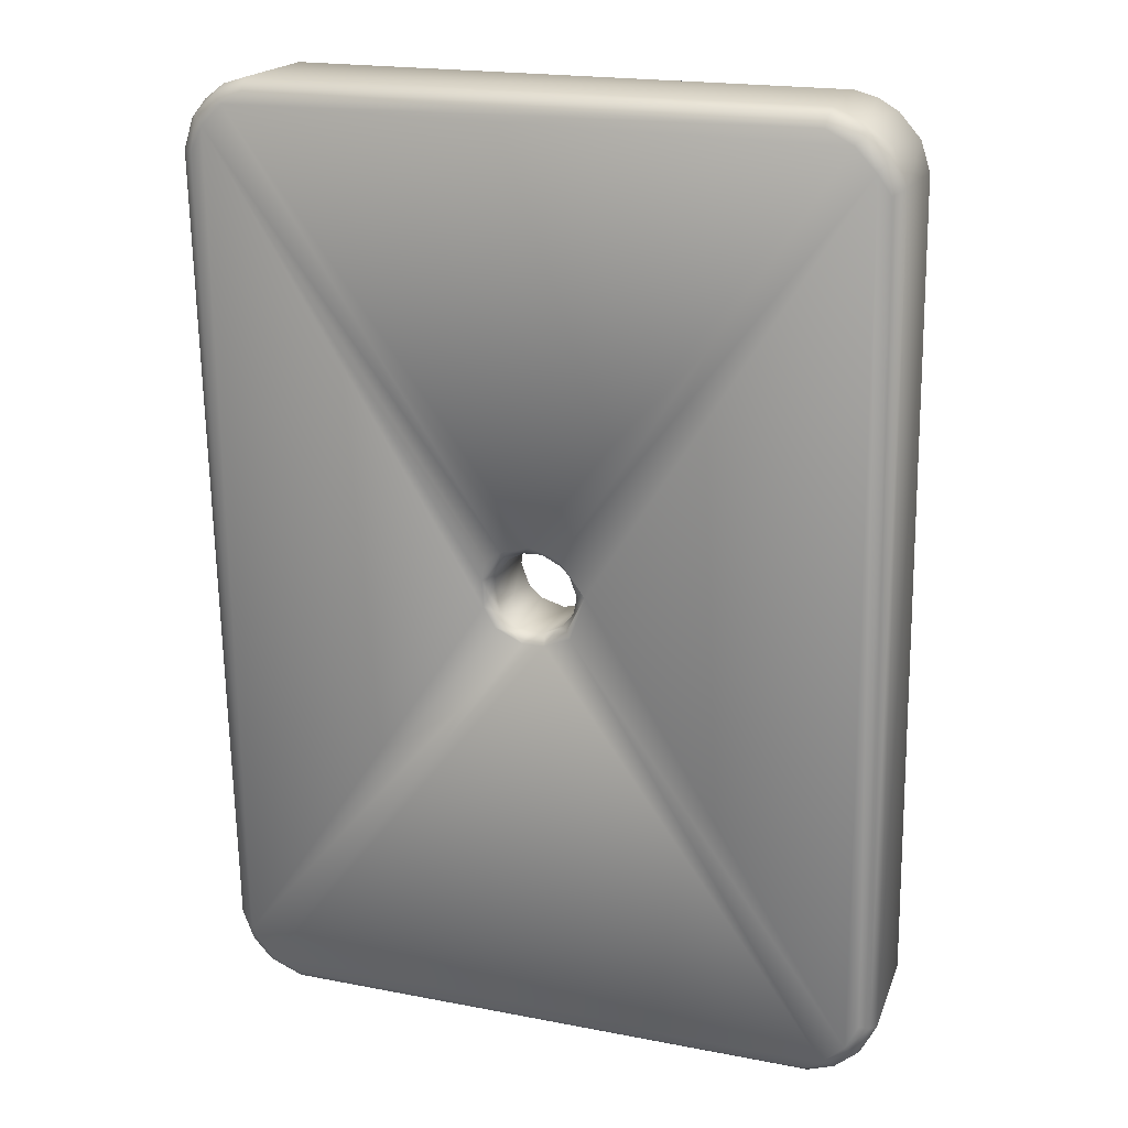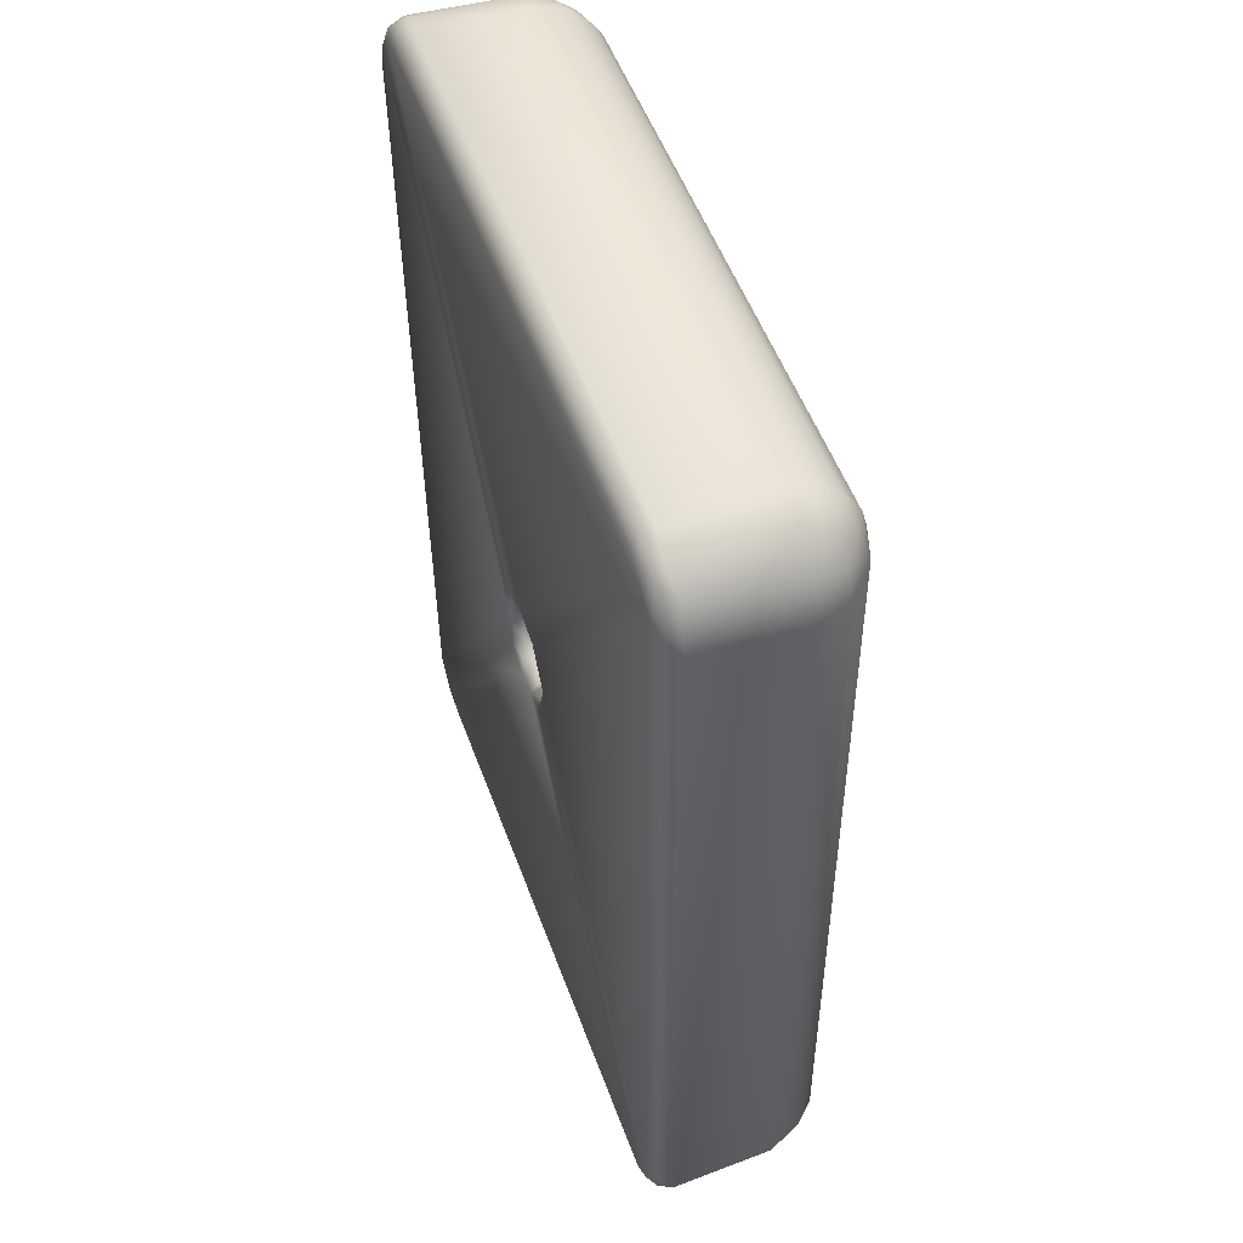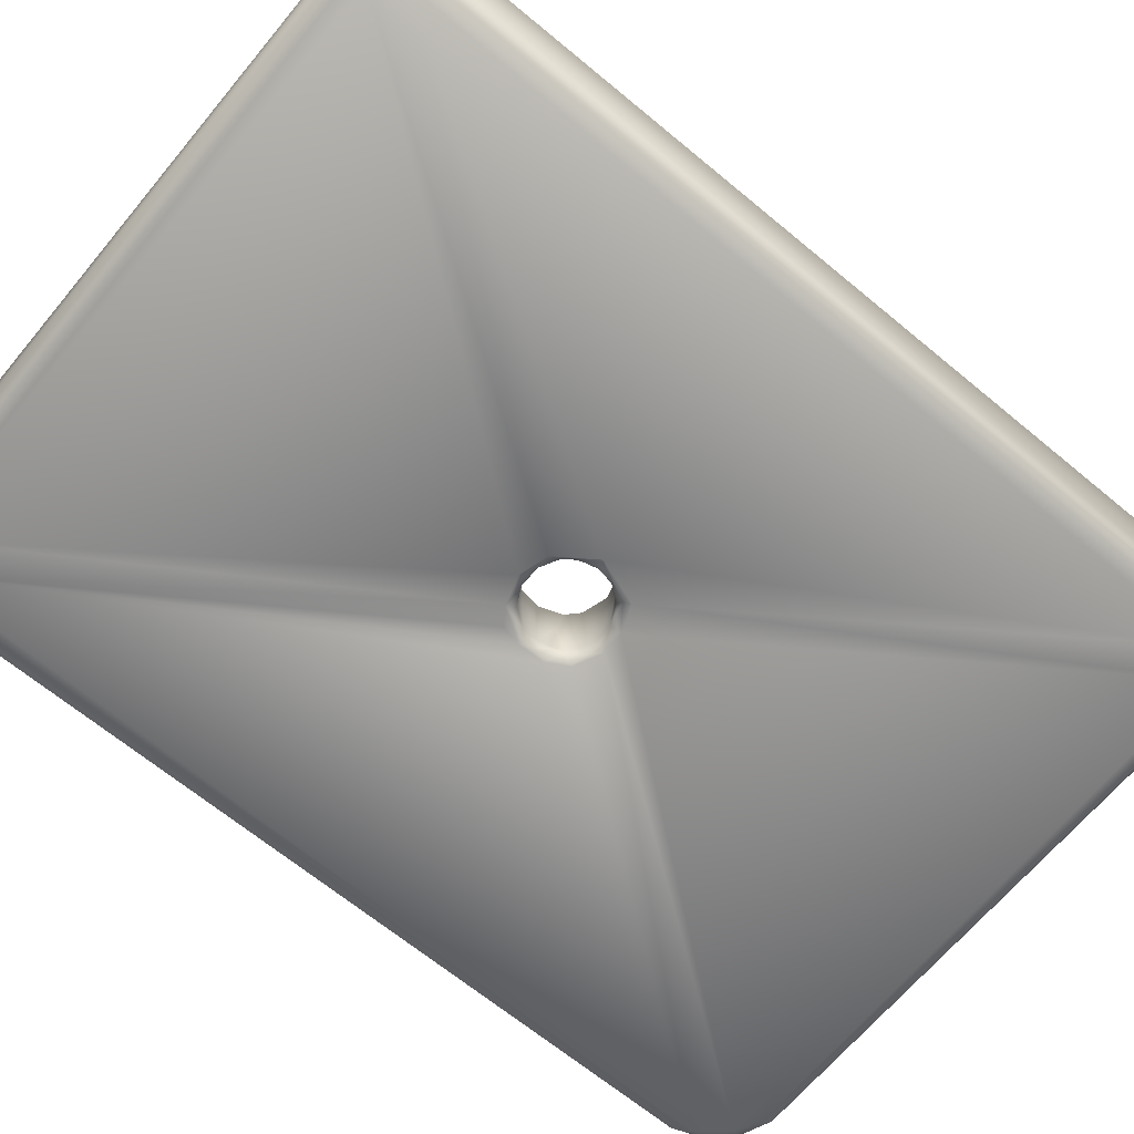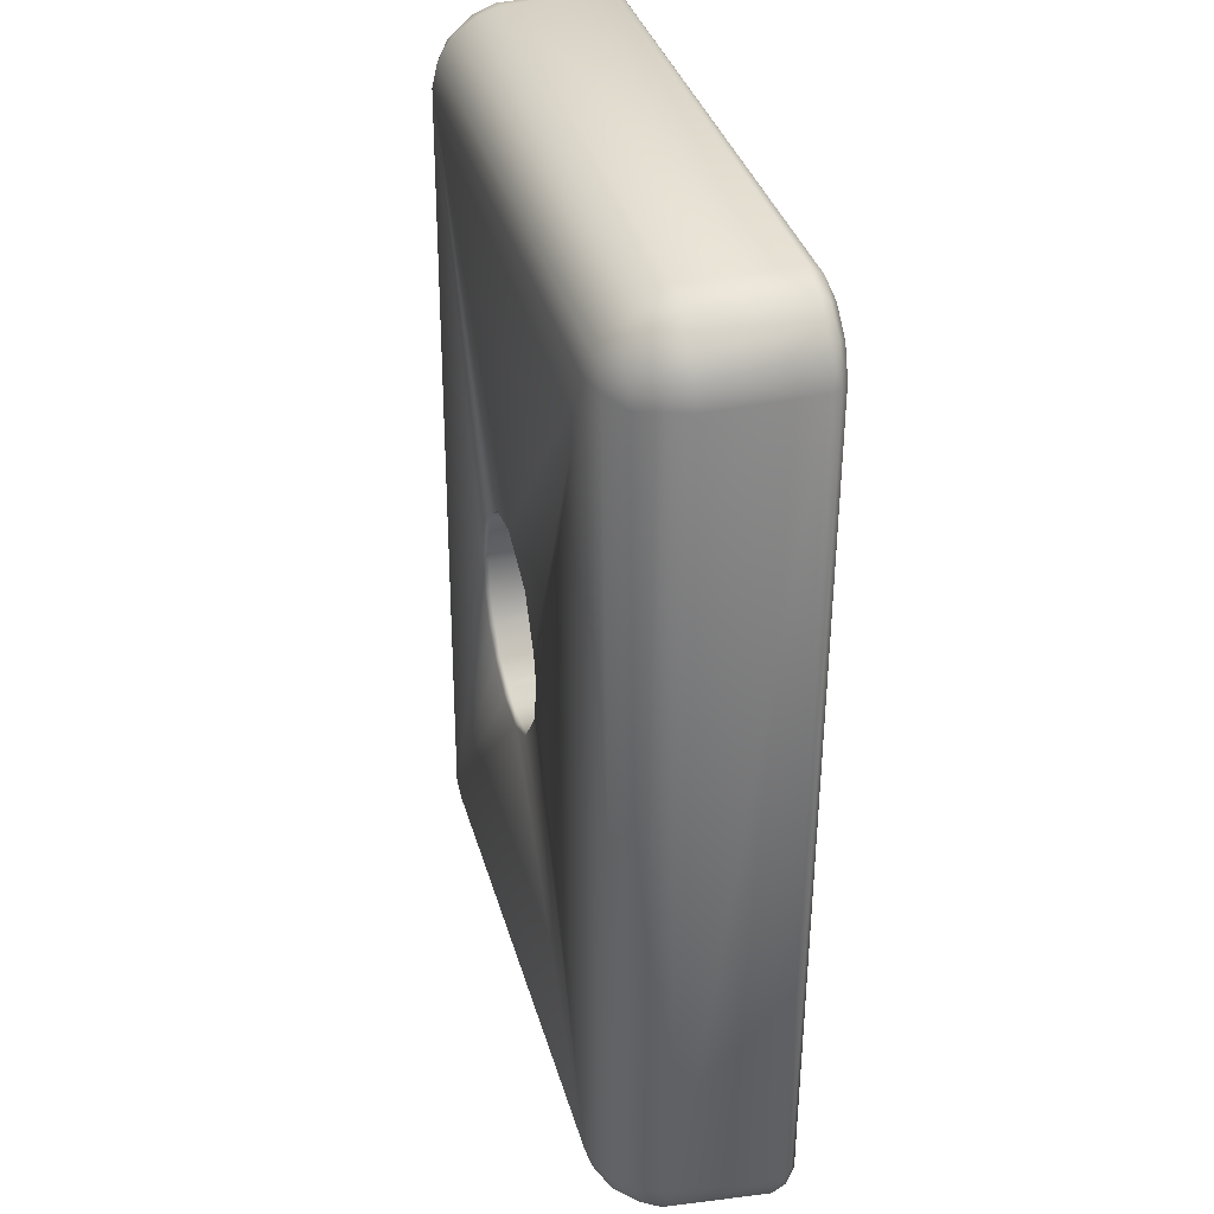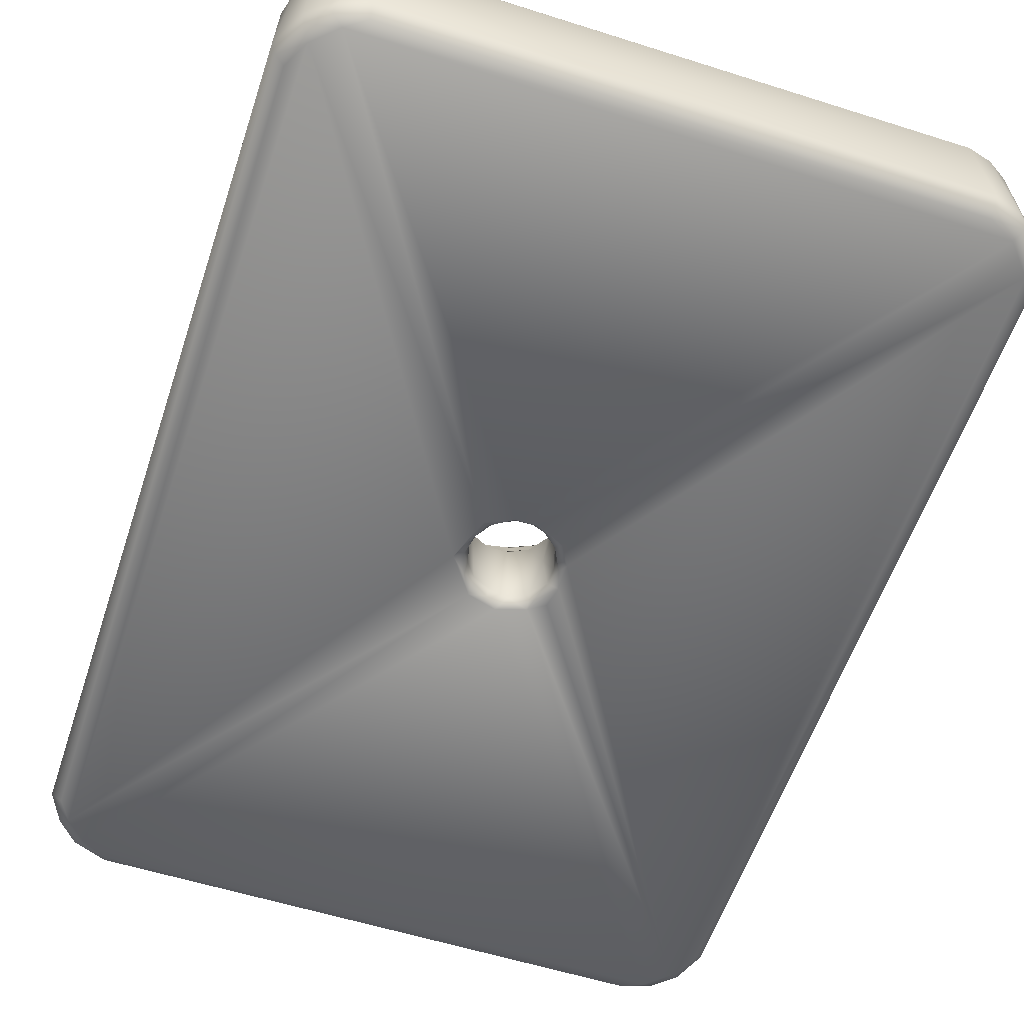
<metadata>
{"format":"obj","ext":"obj","renderer":"f3d","projection":"perspective","resolution":1024,"background":"white","views":[{"elev":22.1,"azim":-159.7,"up":"+Y"},{"elev":53.4,"azim":-109.8,"up":"+Y"},{"elev":-66.5,"azim":-130.8,"up":"+Z"},{"elev":34.0,"azim":75.0,"up":"+Y"},{"elev":-57.5,"azim":-19.3,"up":"+Z"}]}
</metadata>
<code>
o Weight_left_vis
v 0.1152 -0.1268 0.1764
v 0.1154 -0.1271 0.176
v 0.115 -0.128 0.1788
v 0.1151 -0.1259 0.1762
v 0.115 -0.1277 0.1765
v 0.1154 -0.127 0.181
v 0.115 -0.1257 0.1788
v 0.1145 -0.1248 0.181
v 0.1152 -0.1259 0.1811
v 0.1149 -0.1248 0.1813
v 0.1155 -0.122 0.1814
v 0.1172 -0.1234 0.1814
v 0.1128 -0.1238 0.1813
v 0.1134 -0.1242 0.181
v 0.1121 -0.1241 0.1811
v 0.1108 -0.1245 0.1813
v 0.1107 -0.1216 0.1813
v 0.1136 -0.1213 0.1814
v 0.1128 -0.121 0.1816
v 0.1109 -0.1212 0.1817
v 0.111 -0.1211 0.1865
v 0.1093 -0.1219 0.1865
v 0.1094 -0.1221 0.1816
v 0.1082 -0.1233 0.1816
v 0.1073 -0.1248 0.1816
v 0.1082 -0.1236 0.1814
v 0.1072 -0.1262 0.1814
v 0.1071 -0.1248 0.1865
v 0.1067 -0.1267 0.1865
v 0.1069 -0.1267 0.1817
v 0.1072 -0.1284 0.1816
v 0.1078 -0.1298 0.1817
v 0.1076 -0.1288 0.1814
v 0.1099 -0.1278 0.1813
v 0.1087 -0.1305 0.1814
v 0.1092 -0.1313 0.1816
v 0.1107 -0.1322 0.1817
v 0.1114 -0.1291 0.181
v 0.1127 -0.1298 0.1813
v 0.1127 -0.1295 0.1811
v 0.1109 -0.132 0.1814
v 0.1111 -0.1293 0.1813
v 0.1104 -0.1281 0.181
v 0.1101 -0.1268 0.181
v 0.1104 -0.1277 0.1765
v 0.1098 -0.126 0.1813
v 0.1103 -0.1256 0.1811
v 0.1111 -0.1247 0.1811
v 0.1105 -0.1257 0.1765
v 0.1112 -0.1248 0.1765
v 0.111 -0.1248 0.1761
v 0.1122 -0.1244 0.1765
v 0.1122 -0.1242 0.176
v 0.1134 -0.1243 0.1762
v 0.1145 -0.1242 0.1757
v 0.1111 -0.1241 0.1757
v 0.1128 -0.1237 0.1757
v 0.1309 -0.09975 0.1757
v 0.1322 -0.101 0.1756
v 0.09665 -0.09867 0.1757
v 0.09487 -0.09836 0.1767
v 0.09661 -0.09804 0.1762
v 0.09459 -0.09884 0.1761
v 0.09559 -0.09833 0.1828
v 0.0969 -0.09797 0.1827
v 0.09657 -0.09776 0.1769
v 0.1299 -0.09837 0.1767
v 0.1296 -0.09856 0.1828
v 0.1313 -0.09885 0.1768
v 0.1313 -0.09914 0.1829
v 0.1297 -0.09935 0.1846
v 0.1313 -0.09969 0.1841
v 0.131 -0.1006 0.1854
v 0.1326 -0.1011 0.1841
v 0.1334 -0.1016 0.1828
v 0.1327 -0.1004 0.183
v 0.1319 -0.1019 0.1855
v 0.1332 -0.1028 0.1841
v 0.132 -0.1515 0.1847
v 0.1323 -0.1031 0.1854
v 0.131 -0.1512 0.1858
v 0.1317 -0.1531 0.1841
v 0.1307 -0.1528 0.1855
v 0.1298 -0.1517 0.1864
v 0.1286 -0.1527 0.1863
v 0.1295 -0.1538 0.1855
v 0.1286 -0.1551 0.1841
v 0.1283 -0.1541 0.1855
v 0.1303 -0.1545 0.1841
v 0.1298 -0.1552 0.1828
v 0.131 -0.1545 0.183
v 0.1323 -0.1531 0.1829
v 0.1306 -0.1552 0.1767
v 0.1308 -0.1547 0.1761
v 0.1321 -0.1535 0.1762
v 0.1304 -0.1541 0.1757
v 0.1288 -0.1549 0.1757
v 0.1133 -0.1297 0.1757
v 0.1319 -0.1524 0.1757
v 0.09452 -0.1538 0.1757
v 0.1119 -0.1297 0.1757
v 0.1103 -0.129 0.1757
v 0.1106 -0.1286 0.1759
v 0.09381 -0.1008 0.1757
v 0.0924 -0.1509 0.1757
v 0.09316 -0.1525 0.1757
v 0.1094 -0.1263 0.1757
v 0.1105 -0.1252 0.1759
v 0.11 -0.1264 0.176
v 0.1102 -0.1267 0.1765
v 0.1102 -0.1276 0.176
v 0.1111 -0.1286 0.1765
v 0.1115 -0.129 0.1765
v 0.1122 -0.1292 0.1765
v 0.1131 -0.1292 0.1765
v 0.1138 -0.129 0.1764
v 0.114 -0.1292 0.176
v 0.1149 -0.129 0.1757
v 0.1156 -0.1277 0.1757
v 0.1157 -0.1261 0.1757
v 0.1147 -0.1283 0.1762
v 0.1141 -0.129 0.181
v 0.1149 -0.1284 0.1811
v 0.1147 -0.1291 0.1813
v 0.1142 -0.1322 0.1814
v 0.1145 -0.1323 0.1817
v 0.1126 -0.1325 0.1816
v 0.1108 -0.1324 0.1865
v 0.1091 -0.1316 0.1865
v 0.109 -0.1318 0.1868
v 0.1078 -0.1302 0.1865
v 0.1076 -0.1304 0.1868
v 0.09591 -0.1503 0.1868
v 0.1067 -0.1287 0.1868
v 0.107 -0.1286 0.1865
v 0.1065 -0.1263 0.1868
v 0.09692 -0.1023 0.1868
v 0.1072 -0.1237 0.1868
v 0.1082 -0.1226 0.1867
v 0.1103 -0.121 0.1868
v 0.1135 -0.1204 0.1868
v 0.1294 -0.1028 0.1868
v 0.117 -0.1221 0.1868
v 0.1285 -0.1513 0.1868
v 0.1187 -0.1249 0.1868
v 0.1188 -0.1269 0.1867
v 0.1184 -0.125 0.1865
v 0.1185 -0.1269 0.1817
v 0.1182 -0.125 0.1816
v 0.1176 -0.1234 0.1865
v 0.1182 -0.1263 0.1814
v 0.1163 -0.1222 0.1816
v 0.1148 -0.1213 0.1817
v 0.1164 -0.122 0.1865
v 0.1147 -0.1211 0.1865
v 0.1128 -0.1208 0.1865
v 0.1157 -0.1269 0.1813
v 0.118 -0.1286 0.1814
v 0.1182 -0.1288 0.1817
v 0.1184 -0.1287 0.1865
v 0.1162 -0.1317 0.1865
v 0.1175 -0.1304 0.1865
v 0.1161 -0.1315 0.1817
v 0.1169 -0.1305 0.1814
v 0.1144 -0.1325 0.1865
v 0.1126 -0.1328 0.1865
v 0.1114 -0.1329 0.1868
v 0.1139 -0.133 0.1868
v 0.1163 -0.1319 0.1868
v 0.1184 -0.1294 0.1867
v 0.1298 -0.1015 0.1864
v 0.09665 -0.1009 0.1864
v 0.09471 -0.151 0.1864
v 0.09612 -0.1517 0.1866
v 0.09359 -0.1505 0.1858
v 0.09496 -0.1021 0.1861
v 0.09345 -0.1517 0.1854
v 0.09281 -0.1524 0.1841
v 0.09444 -0.1529 0.1855
v 0.0924 -0.1507 0.1845
v 0.09333 -0.1022 0.1846
v 0.09208 -0.152 0.1828
v 0.09277 -0.1531 0.1829
v 0.09155 -0.1513 0.1768
v 0.09174 -0.1507 0.1828
v 0.09259 -0.1021 0.1828
v 0.09317 -0.1004 0.1829
v 0.09244 -0.1016 0.1767
v 0.09304 -0.1019 0.1759
v 0.09336 -0.1001 0.1762
v 0.09342 -0.09953 0.177
v 0.09446 -0.09901 0.183
v 0.09383 -0.1007 0.1846
v 0.09515 -0.09905 0.1841
v 0.09516 -0.1003 0.1855
v 0.09668 -0.09947 0.1855
v 0.1293 -0.1004 0.1858
v 0.1309 -0.1028 0.1863
v 0.09687 -0.09846 0.1841
v 0.09508 -0.09944 0.1757
v 0.09184 -0.1512 0.1762
v 0.09257 -0.1535 0.177
v 0.09271 -0.1532 0.1762
v 0.09385 -0.1542 0.1762
v 0.09412 -0.1547 0.1768
v 0.09417 -0.1544 0.1829
v 0.09418 -0.1539 0.1841
v 0.09585 -0.1545 0.1841
v 0.09589 -0.1537 0.1853
v 0.1285 -0.1556 0.1828
v 0.09581 -0.155 0.1827
v 0.1289 -0.1558 0.1769
v 0.1288 -0.1555 0.1762
v 0.09571 -0.1546 0.1759
v 0.09557 -0.1552 0.1767
v 0.1155 -0.1249 0.1756
v 0.1144 -0.1249 0.1763
v 0.133 -0.1026 0.1757
v 0.1328 -0.1516 0.1762
v 0.1337 -0.1026 0.1762
v 0.1328 -0.1006 0.1762
v 0.1333 -0.1008 0.1767
v 0.1326 -0.09981 0.1769
v 0.1316 -0.09932 0.1762
v 0.1297 -0.09898 0.1759
v 0.1339 -0.1026 0.1769
v 0.1337 -0.1028 0.1828
v 0.1329 -0.1514 0.1828
v 0.133 -0.1521 0.1768
v 0.132 -0.154 0.177
f 4 2 1
f 5 1 2
f 1 3 6
f 5 3 1
f 1 7 4
f 6 7 1
f 9 7 6
f 7 8 217
f 4 7 217
f 8 7 9
f 8 9 10
f 13 10 11
f 10 12 11
f 157 12 10
f 14 10 13
f 14 8 10
f 15 14 13
f 15 52 14
f 16 15 13
f 16 13 17
f 13 18 17
f 13 11 18
f 19 17 18
f 153 19 18
f 19 20 17
f 19 21 20
f 156 21 19
f 22 23 21
f 21 23 20
f 22 24 23
f 20 23 17
f 23 26 17
f 23 24 26
f 24 25 26
f 25 27 26
f 24 28 25
f 30 28 29
f 25 28 30
f 30 31 27
f 27 25 30
f 29 31 30
f 31 32 33
f 27 31 33
f 35 34 33
f 33 32 35
f 131 36 32
f 32 36 35
f 36 37 41
f 36 41 35
f 35 41 42
f 40 38 42
f 41 39 42
f 40 42 39
f 35 42 34
f 43 34 42
f 38 43 42
f 38 112 43
f 44 43 45
f 43 44 34
f 43 112 45
f 44 46 34
f 47 46 44
f 33 34 46
f 33 46 27
f 47 48 16
f 47 16 46
f 48 15 16
f 15 48 52
f 52 48 50
f 48 47 49
f 48 49 50
f 52 50 51
f 52 51 53
f 54 52 53
f 53 56 57
f 54 53 57
f 54 57 55
f 57 200 58
f 57 56 200
f 55 57 58
f 55 58 59
f 60 225 58
f 200 60 58
f 60 63 62
f 60 62 225
f 60 200 63
f 62 63 61
f 66 61 64
f 62 61 66
f 66 64 65
f 66 65 67
f 62 66 67
f 65 68 67
f 69 67 68
f 69 68 70
f 71 70 68
f 71 72 70
f 71 73 72
f 73 74 72
f 72 76 70
f 72 74 76
f 74 78 75
f 74 75 76
f 73 77 74
f 77 78 74
f 78 227 75
f 228 227 78
f 79 228 78
f 79 78 80
f 77 80 78
f 81 79 80
f 81 83 79
f 79 83 82
f 84 86 83
f 84 83 81
f 85 88 86
f 84 85 86
f 86 87 89
f 86 88 87
f 83 86 89
f 89 87 90
f 83 89 82
f 82 89 91
f 89 90 91
f 93 230 91
f 230 92 91
f 93 91 90
f 82 91 92
f 93 94 230
f 99 95 94
f 99 94 96
f 95 230 94
f 97 96 94
f 96 101 98
f 96 98 99
f 96 97 100
f 96 100 101
f 100 102 101
f 103 101 102
f 100 106 102
f 106 105 104
f 106 104 107
f 106 107 102
f 107 103 102
f 111 103 107
f 111 107 109
f 107 104 56
f 108 107 56
f 108 109 107
f 51 108 56
f 50 108 51
f 49 109 108
f 50 49 108
f 109 49 110
f 45 111 109
f 45 109 110
f 111 112 103
f 45 112 111
f 112 113 103
f 112 114 113
f 103 113 101
f 113 114 101
f 114 115 98
f 114 98 101
f 115 117 98
f 117 118 98
f 115 116 117
f 99 118 119
f 99 98 118
f 99 119 59
f 119 120 59
f 119 2 120
f 121 2 119
f 121 119 118
f 5 2 121
f 121 3 5
f 117 121 118
f 116 121 117
f 116 122 121
f 122 3 121
f 115 122 116
f 123 3 122
f 122 115 40
f 40 115 114
f 122 40 39
f 123 122 124
f 125 124 39
f 122 39 124
f 125 164 124
f 127 126 125
f 41 127 125
f 41 125 39
f 37 127 41
f 128 127 37
f 166 127 128
f 129 128 36
f 36 128 37
f 130 128 129
f 131 130 129
f 132 130 131
f 134 132 131
f 134 133 132
f 132 133 130
f 134 131 135
f 136 133 134
f 134 29 136
f 137 133 136
f 137 136 138
f 138 136 28
f 136 29 28
f 139 138 28
f 139 24 22
f 28 24 139
f 140 139 22
f 139 140 137
f 137 138 139
f 21 140 22
f 141 140 21
f 140 141 137
f 141 21 156
f 137 141 142
f 146 144 142
f 145 146 142
f 141 143 142
f 143 145 142
f 145 147 146
f 146 147 148
f 148 147 149
f 147 150 149
f 151 149 12
f 149 150 12
f 12 150 152
f 12 152 11
f 152 153 11
f 154 152 150
f 154 155 152
f 152 155 153
f 155 19 153
f 156 19 155
f 155 141 156
f 143 141 155
f 143 155 154
f 143 154 150
f 145 150 147
f 145 143 150
f 11 153 18
f 157 151 12
f 157 158 151
f 158 159 148
f 151 158 148
f 159 160 148
f 162 160 159
f 148 160 146
f 161 162 163
f 163 162 164
f 164 162 159
f 164 159 158
f 164 158 124
f 125 163 164
f 126 163 125
f 165 163 126
f 161 163 165
f 166 165 127
f 127 165 126
f 168 165 166
f 167 168 166
f 128 167 166
f 167 133 168
f 130 167 128
f 130 133 167
f 133 144 168
f 168 144 169
f 168 169 165
f 165 169 161
f 169 162 161
f 169 144 170
f 169 170 162
f 162 170 160
f 170 146 160
f 170 144 146
f 124 158 157
f 157 123 124
f 6 123 157
f 6 3 123
f 148 149 151
f 142 171 172
f 142 172 137
f 137 172 176
f 137 176 133
f 176 173 133
f 174 133 173
f 173 177 179
f 173 175 177
f 174 173 179
f 175 180 177
f 181 180 175
f 176 181 175
f 176 175 173
f 179 177 178
f 177 180 178
f 180 185 182
f 186 185 180
f 181 186 180
f 178 180 182
f 202 183 182
f 184 202 182
f 184 182 185
f 178 182 183
f 184 185 186
f 188 186 187
f 184 186 188
f 201 184 188
f 201 188 189
f 189 188 190
f 104 190 63
f 189 190 104
f 190 191 63
f 190 188 191
f 191 188 187
f 191 187 192
f 193 192 187
f 195 194 193
f 193 194 192
f 181 193 187
f 176 193 181
f 176 195 193
f 176 172 195
f 172 196 195
f 197 196 172
f 197 71 196
f 171 197 172
f 197 73 71
f 171 73 197
f 171 77 73
f 198 80 77
f 171 198 77
f 81 80 198
f 84 81 198
f 142 198 171
f 84 198 142
f 195 196 194
f 196 199 194
f 71 199 196
f 194 199 64
f 199 65 64
f 68 65 199
f 71 68 199
f 194 64 192
f 61 191 192
f 61 192 64
f 61 63 191
f 105 189 104
f 104 63 200
f 105 201 189
f 105 106 201
f 106 203 201
f 203 184 201
f 203 202 184
f 100 204 203
f 100 203 106
f 204 202 203
f 204 205 202
f 202 205 206
f 207 183 206
f 202 206 183
f 179 178 207
f 207 178 183
f 208 207 206
f 209 207 208
f 209 179 207
f 209 208 87
f 209 87 88
f 174 179 209
f 174 209 88
f 208 206 211
f 208 211 210
f 208 210 87
f 87 210 90
f 211 215 210
f 212 90 210
f 215 212 210
f 213 212 215
f 213 215 214
f 213 94 93
f 213 93 212
f 97 213 214
f 97 94 213
f 214 204 100
f 97 214 100
f 214 215 204
f 215 205 204
f 205 215 211
f 212 93 90
f 205 211 206
f 181 187 186
f 174 88 85
f 133 174 144
f 174 85 144
f 144 85 84
f 144 84 142
f 134 135 29
f 135 31 29
f 135 131 31
f 129 36 131
f 120 216 59
f 120 55 216
f 4 120 2
f 4 55 120
f 4 217 55
f 217 54 55
f 217 8 54
f 8 14 54
f 216 55 59
f 38 114 112
f 40 114 38
f 49 47 110
f 44 45 110
f 110 47 44
f 56 104 200
f 59 218 99
f 99 219 95
f 218 219 99
f 218 220 219
f 218 221 220
f 220 221 222
f 218 59 221
f 222 76 75
f 222 221 223
f 222 223 76
f 223 69 70
f 224 69 223
f 223 70 76
f 224 223 221
f 67 69 224
f 58 224 221
f 225 224 58
f 225 67 224
f 62 67 225
f 58 221 59
f 220 222 226
f 226 222 75
f 226 75 227
f 228 226 227
f 228 229 226
f 229 228 92
f 230 229 92
f 95 229 230
f 219 229 95
f 79 82 92
f 79 92 228
f 220 229 219
f 220 226 229
f 53 51 56
f 14 52 54
f 27 46 26
f 46 16 26
f 31 131 32
f 26 16 17
f 9 6 157
f 9 157 10

</code>
